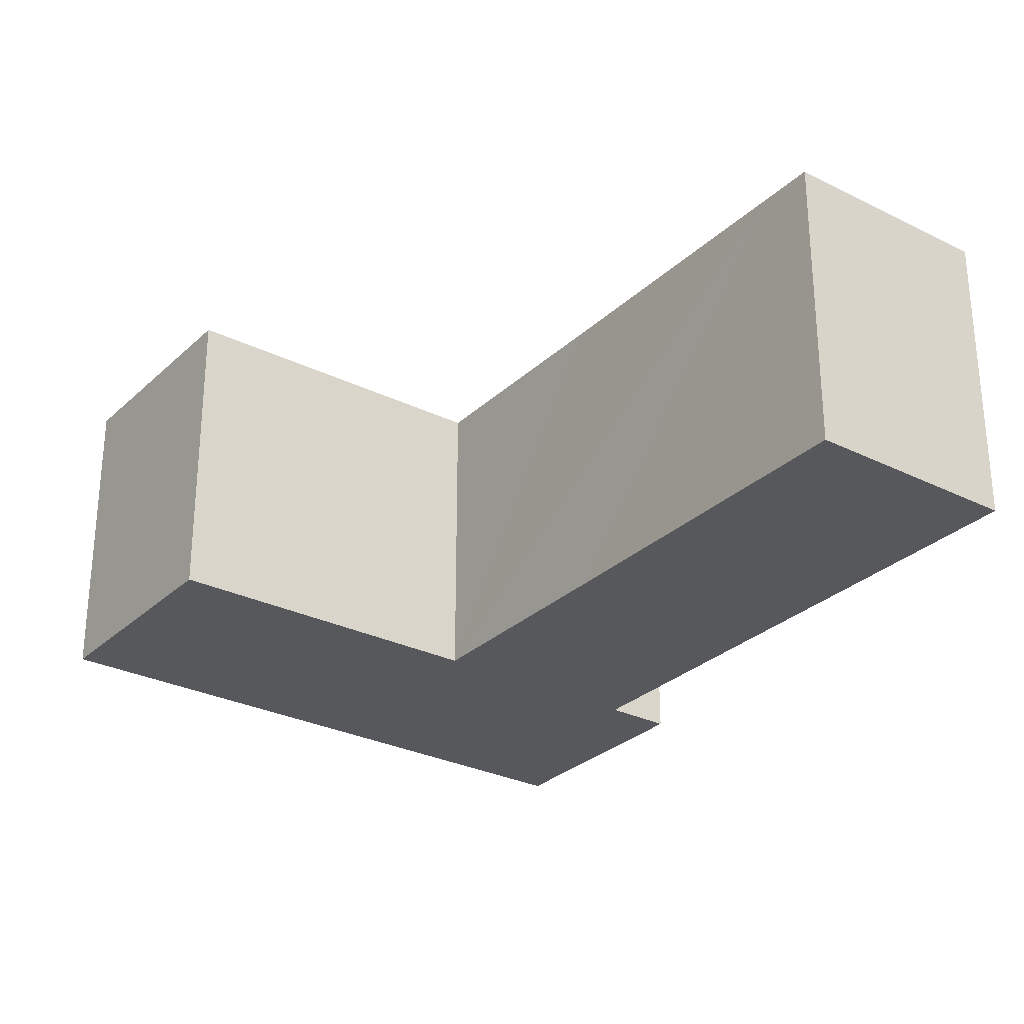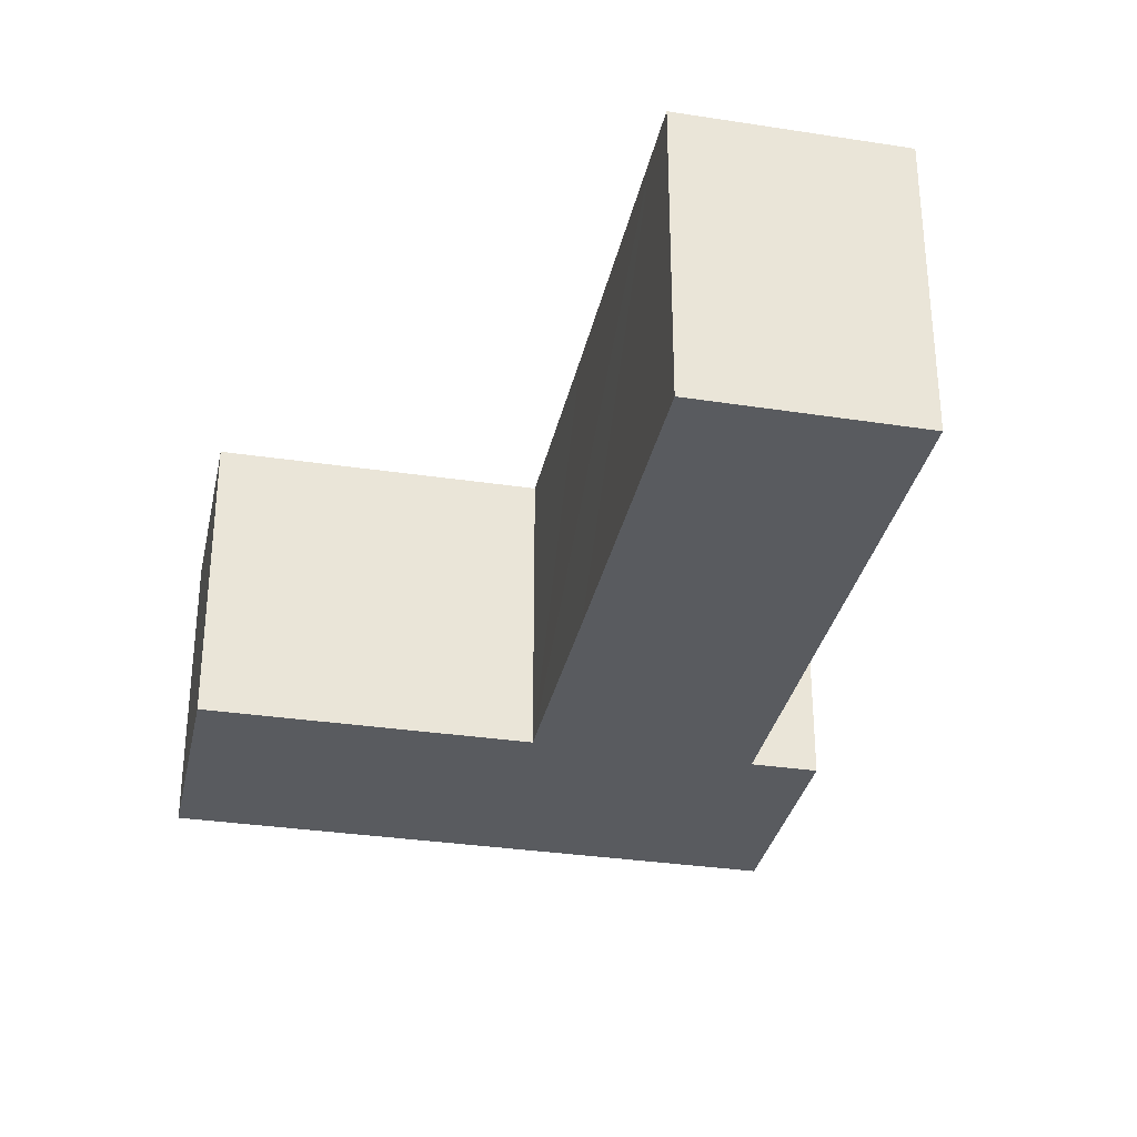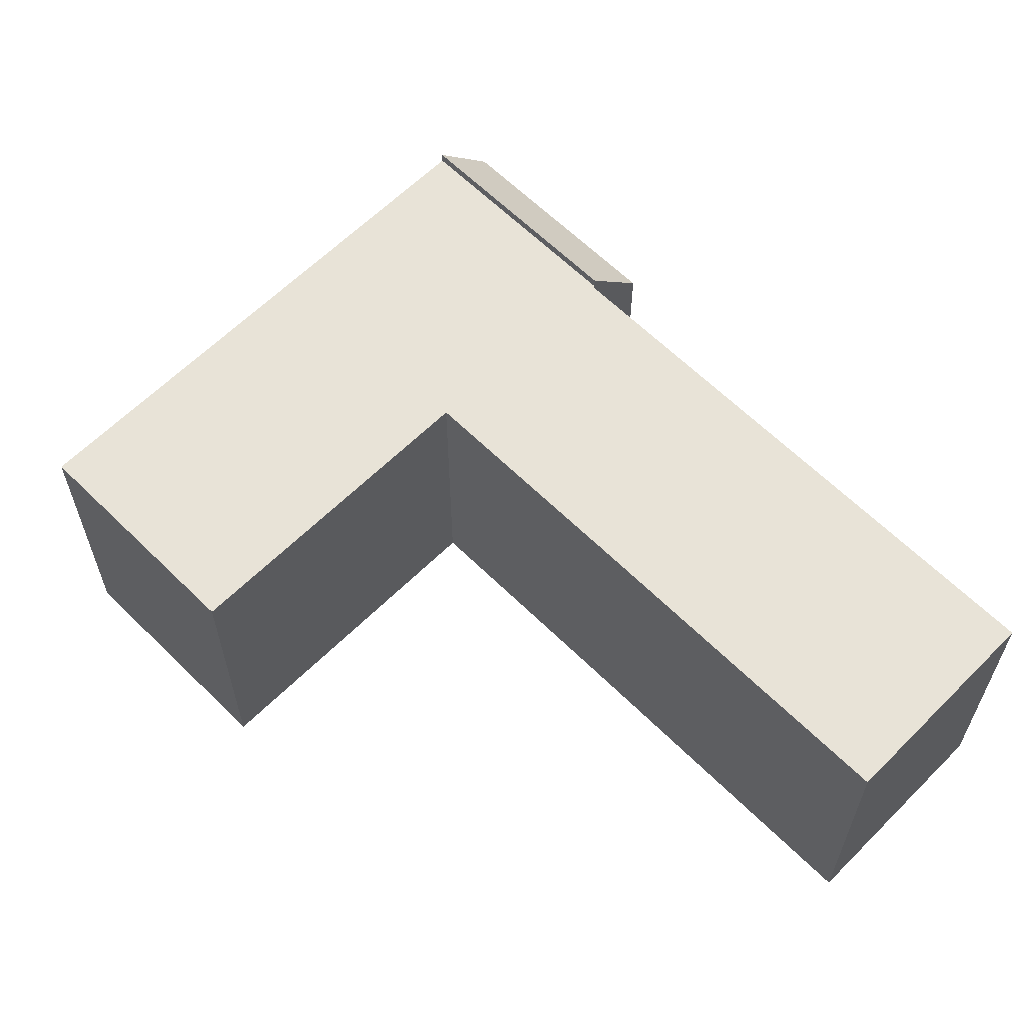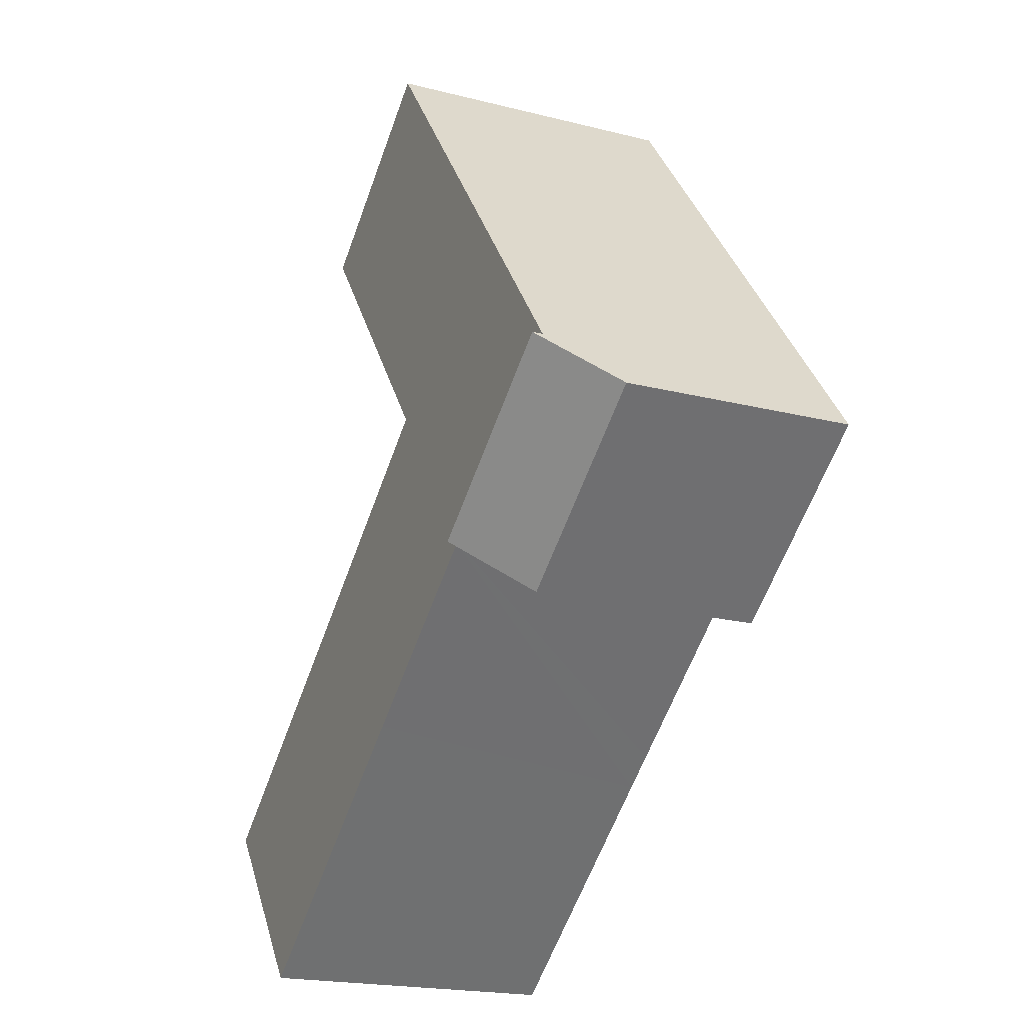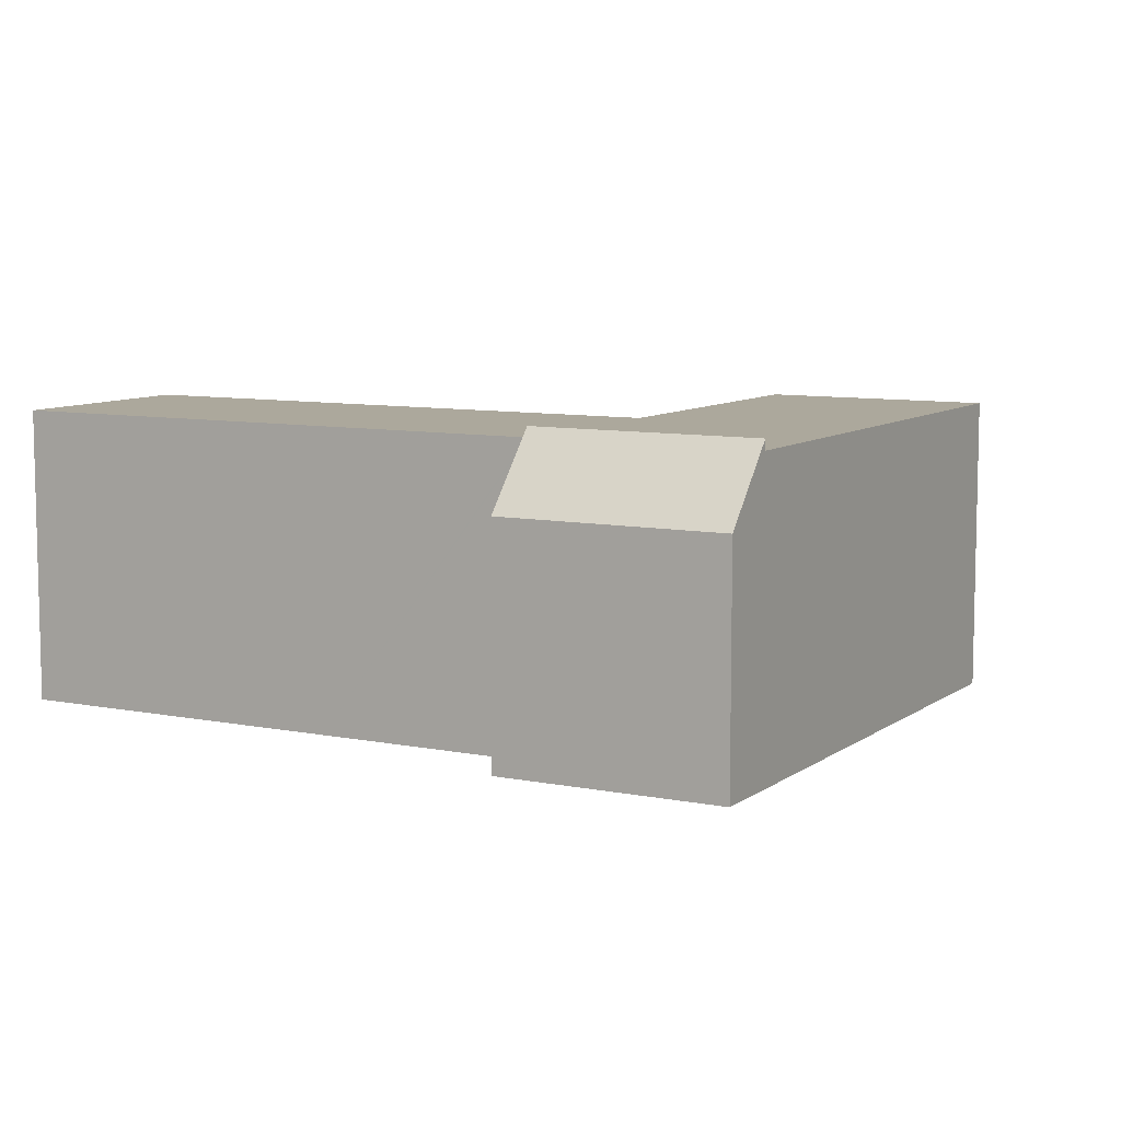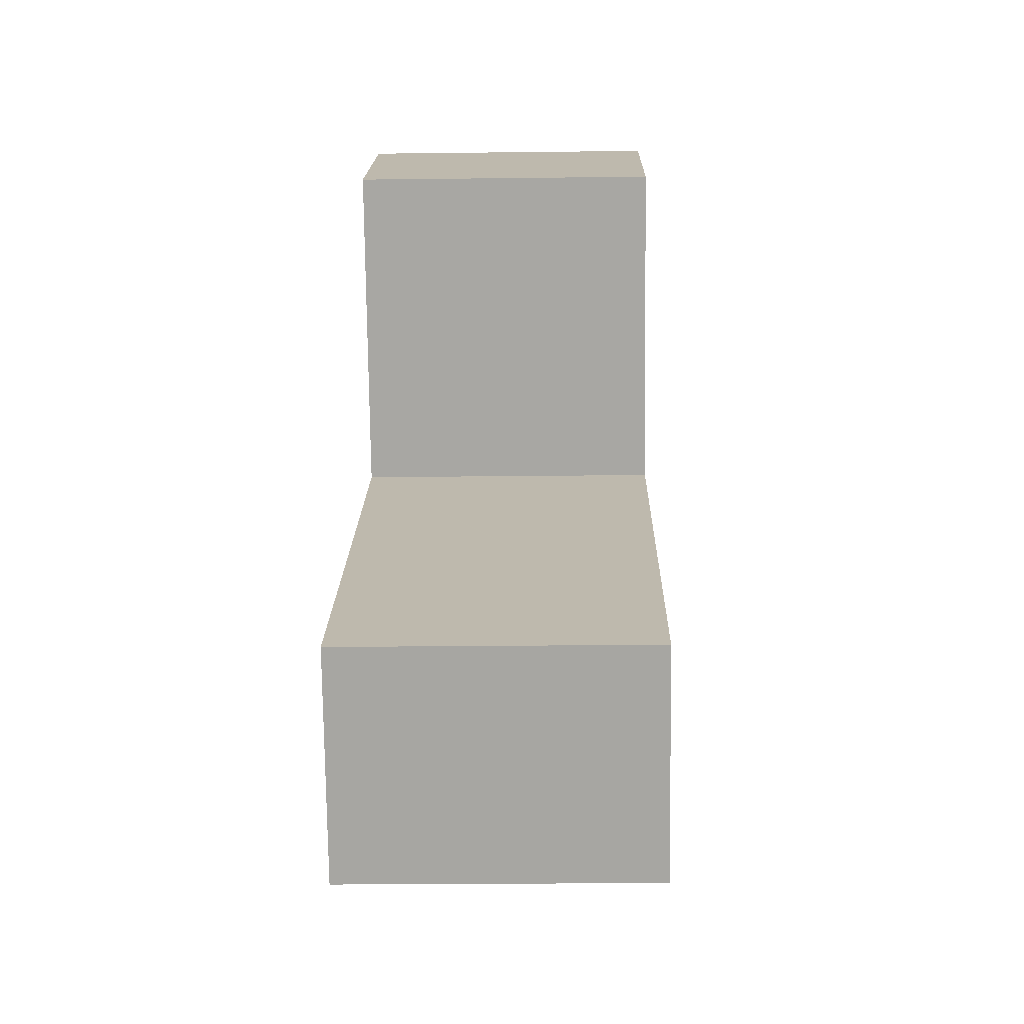
<metadata>
{"format":"obj","ext":"obj","renderer":"f3d","projection":"perspective","resolution":1024,"background":"white","views":[{"elev":-28.8,"azim":91.0,"up":"+Y"},{"elev":-32.4,"azim":115.5,"up":"+Y"},{"elev":62.2,"azim":82.3,"up":"+Y"},{"elev":-19.9,"azim":-115.2,"up":"+Z"},{"elev":8.5,"azim":-113.8,"up":"+Y"},{"elev":-21.9,"azim":91.2,"up":"+Z"}]}
</metadata>
<code>
v  31.93 17.62 -3.04
v  13.4 17.62 -5.25
v  26.08 17.62 1.426
v  13.47 17.62 -5.303
v  24.12 17.62 -13.4
v  34.34 17.62 -4.865
v  45.89 17.62 -13.62
v  26.08 17.62 -14.89
v  40.5 17.62 -25.88
v  48.47 17.62 -15.58
v  26.08 17.62 25.53
v  10.35 17.62 13.53
v  21.94 17.62 28.69
v  32.88 17.62 20.34
v  26.08 17.62 11.4
v  2.323 17.62 3.038
v  21.34 17.62 5.17
v  21.28 17.62 5.09
v  13.34 17.62 -5.334
v  21.37 17.62 5.024
v  21.94 -1.757e-15 28.69
v  32.88 -1.245e-15 20.34
v  26.08 -1.563e-15 25.53
v  21.28 -3.117e-16 5.09
v  21.37 -3.076e-16 5.024
v  26.08 -8.732e-17 1.426
v  31.93 1.861e-16 -3.04
v  34.34 2.979e-16 -4.865
v  48.47 9.54e-16 -15.58
v  45.89 8.341e-16 -13.62
v  40.5 1.584e-15 -25.88
v  13.4 3.215e-16 -5.25
v  13.34 3.266e-16 -5.334
v  26.08 -6.98e-16 11.4
v  21.34 -3.166e-16 5.17
v  26.08 9.119e-16 -14.89
v  24.12 8.205e-16 -13.4
v  13.47 3.247e-16 -5.303
v  2.323 -1.86e-16 3.038
v  10.35 -8.284e-16 13.53
v  11.01 13.85 -8.38
v  2.323 18.24 3.038
v  13.34 18.25 -5.334
v  0 13.85 8.483e-16
v  0 0 0
v  11.01 5.131e-16 -8.38
g defaultobject
f 1 2 3
f 2 1 4
f 4 1 5
f 5 1 6
f 5 6 7
f 5 7 8
f 8 7 9
f 9 7 10
f 11 12 13
f 12 11 14
f 12 14 15
f 12 15 16
f 16 15 17
f 16 17 18
f 16 18 2
f 16 2 19
f 2 18 20
f 2 20 3
f 21 11 13
f 11 21 14
f 14 21 22
f 22 21 23
f 24 20 18
f 20 24 3
f 3 24 1
f 1 24 6
f 6 24 7
f 7 24 25
f 7 25 26
f 7 26 27
f 7 27 10
f 10 27 28
f 10 28 29
f 29 28 30
f 29 9 10
f 9 29 31
f 32 19 2
f 19 32 33
f 22 15 14
f 15 22 17
f 17 22 34
f 17 34 18
f 18 34 35
f 18 35 24
f 31 8 9
f 8 31 36
f 8 36 5
f 5 36 4
f 4 36 37
f 4 37 2
f 2 37 38
f 2 38 32
f 33 16 19
f 16 33 39
f 39 12 16
f 12 39 13
f 13 39 40
f 13 40 21
f 40 23 21
f 23 40 39
f 23 39 22
f 22 39 33
f 22 33 34
f 34 33 32
f 34 32 24
f 34 24 35
f 24 32 25
f 32 26 25
f 26 32 38
f 26 38 37
f 26 37 27
f 27 37 28
f 28 37 30
f 30 37 36
f 30 36 31
f 30 31 29
f 41 42 43
f 42 41 44
f 44 39 42
f 39 44 45
f 42 33 43
f 33 42 39
f 33 41 43
f 41 33 46
f 41 45 44
f 45 41 46
f 46 39 45
f 39 46 33

</code>
